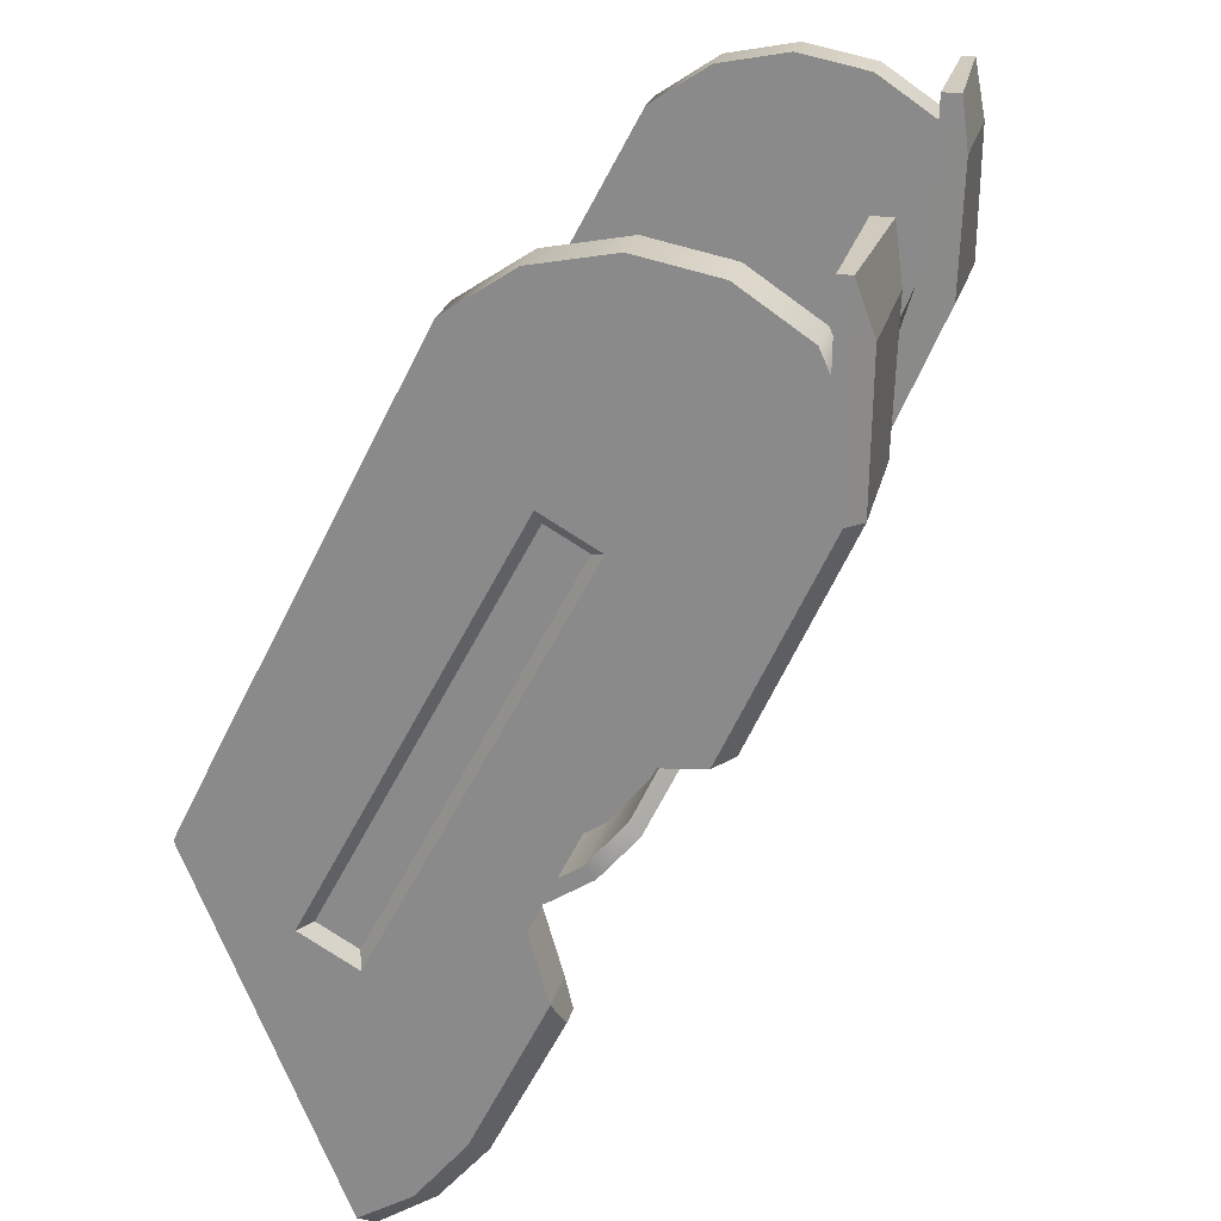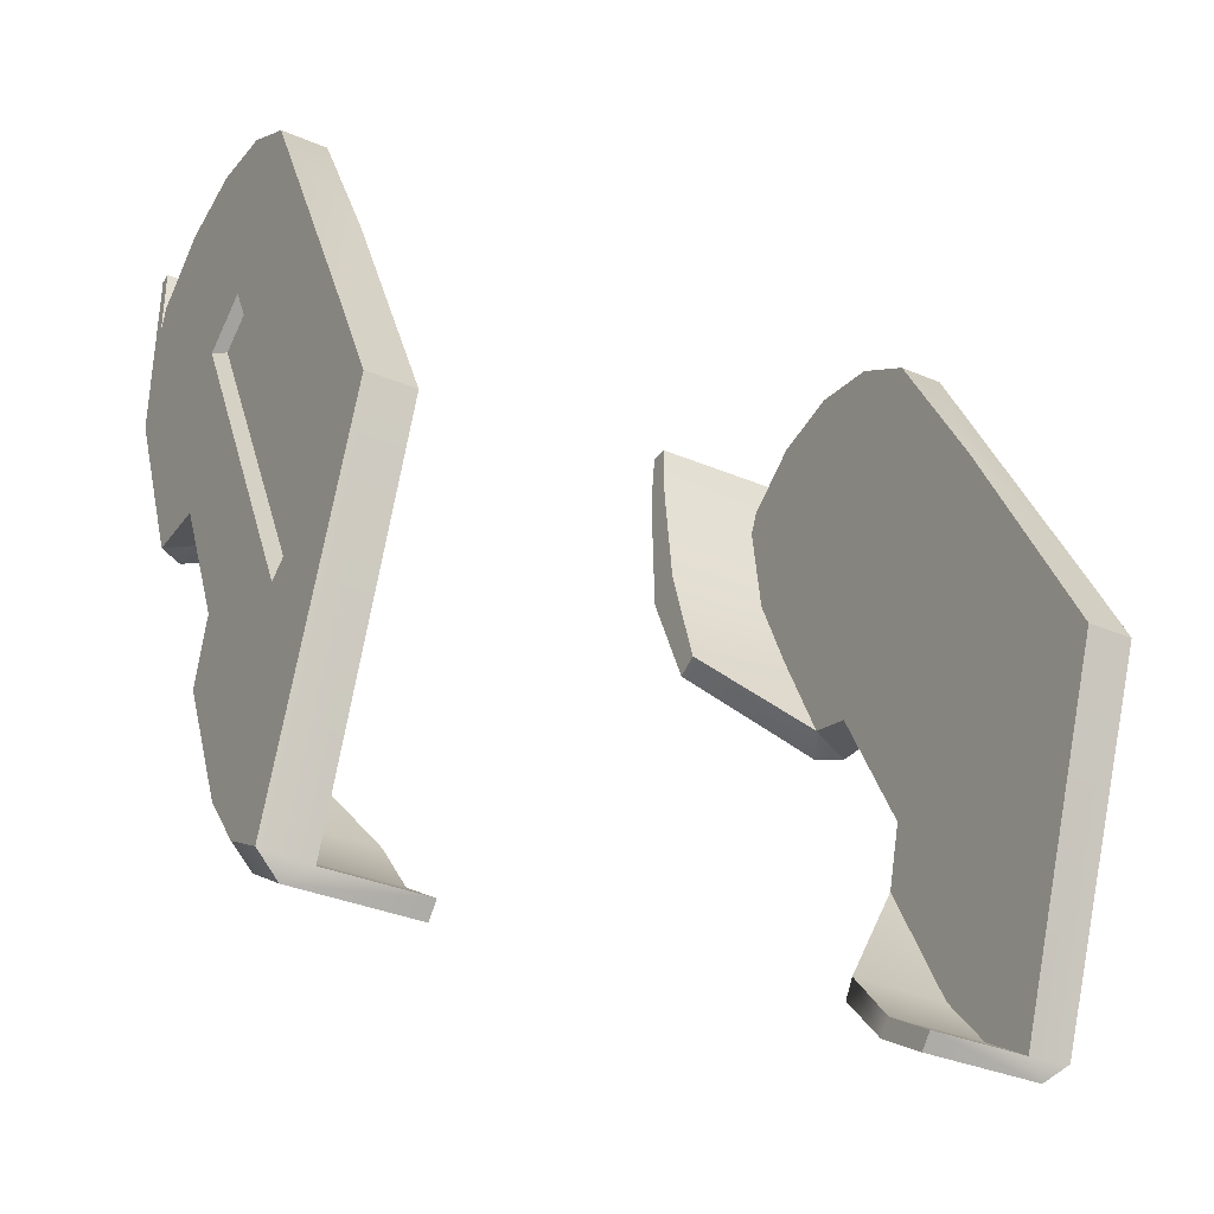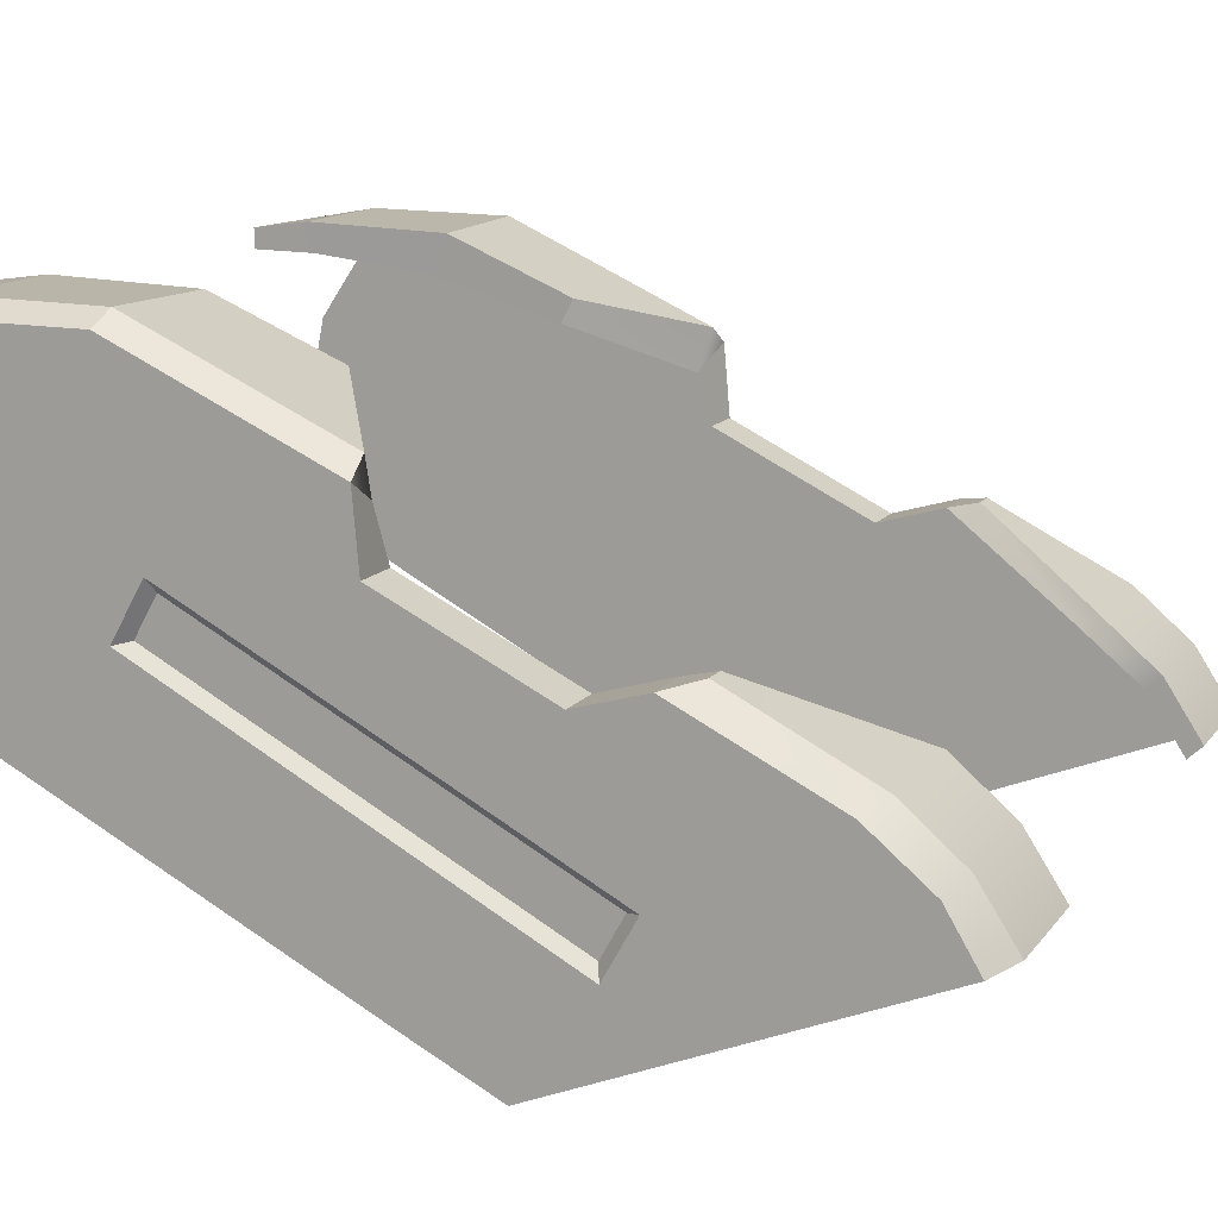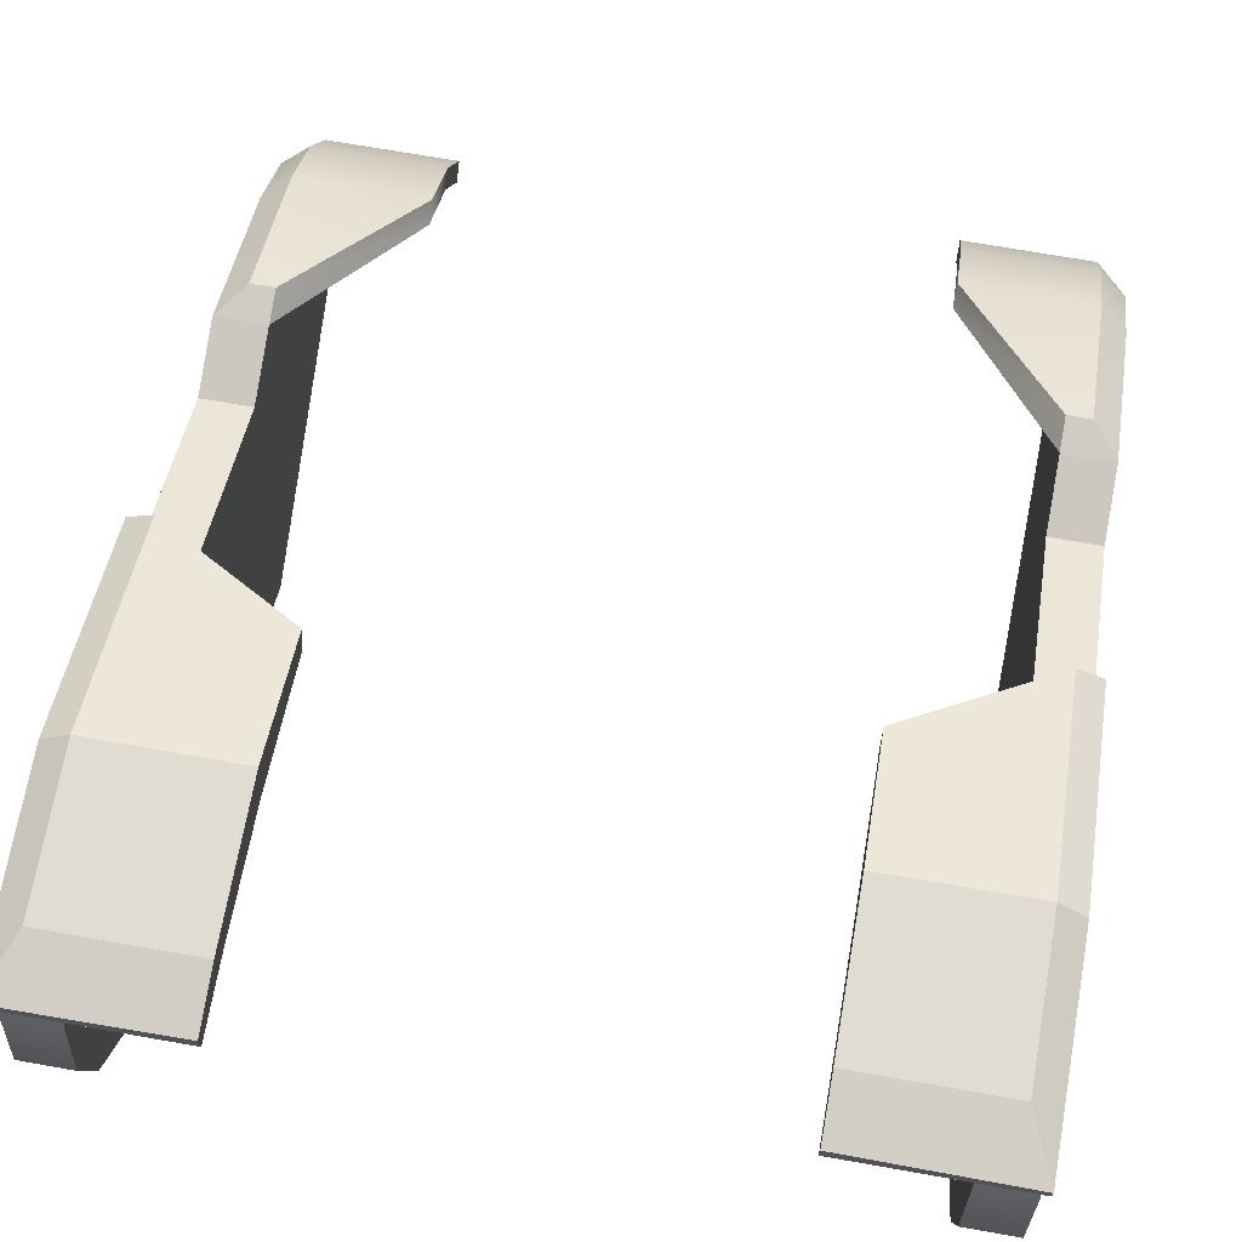
<metadata>
{"format":"obj","ext":"obj","renderer":"f3d","projection":"perspective","resolution":1024,"background":"white","views":[{"elev":23.5,"azim":103.5,"up":"+Z"},{"elev":-35.2,"azim":-29.3,"up":"+Z"},{"elev":13.2,"azim":112.7,"up":"+Y"},{"elev":70.6,"azim":10.0,"up":"+Y"}]}
</metadata>
<code>
v -1.137 -0.8589 -3.234
v -1.64 -0.8589 -3.234
v -1.64 -1.145 -3.42
v -1.137 -1.145 -3.42
v -1.64 -0.6089 -2.93
v -1.137 -0.6089 -2.93
v -1.64 -0.2421 -2.191
v -1.752 0.9637 0.00292
v -1.752 0.9738 0.7092
v -1.076 0.9738 0.7092
v -1.076 0.9501 0.00292
v -1.752 0.9637 0.00292
v -1.076 0.9501 0.00292
v -1.076 0.6877 -0.6148
v -1.752 0.4937 -1.024
v -1.137 -0.6089 -2.93
v -1.137 -0.8589 -3.234
v -1.137 -0.7907 -3.307
v -1.137 -0.5487 -3.023
v -1.64 -0.2053 -2.345
v -1.64 -0.2421 -2.191
v -1.137 -1.145 -3.42
v -1.137 -1.077 -3.493
v -1.137 -1.145 -3.42
v -1.64 -1.145 -3.42
v -1.754 -1.077 -3.493
v -1.137 -1.077 -3.493
v -1.879 -1.123 -3.392
v -1.752 0.9738 0.7092
v -1.752 0.9637 0.00292
v -1.875 0.8945 0.02115
v -1.875 0.9028 0.9893
v -1.752 0.9738 0.7092
v -1.875 0.9028 0.9893
v -1.076 0.9359 0.9893
v -1.076 0.9738 0.7092
v -1.875 0.9028 0.9893
v -1.877 0.8358 0.9892
v -1.638 0.8359 0.9892
v -1.076 0.9359 0.9893
v -1.076 0.8361 0.9892
v -1.752 0.9637 0.00292
v -1.752 0.4937 -1.024
v -1.877 0.4085 -1.032
v -1.875 0.8945 0.02115
v -1.752 0.4937 -1.024
v -1.076 0.6877 -0.6148
v -1.077 0.5714 -0.5561
v -1.638 0.2971 -0.9928
v -1.137 -0.5487 -3.023
v -1.137 -0.7907 -3.307
v -1.754 -0.7907 -3.307
v -1.754 -0.5487 -3.023
v -1.754 -0.2053 -2.345
v -1.64 -0.2053 -2.345
v -1.137 -1.077 -3.493
v -1.754 -1.077 -3.493
v -1.638 0.761 0.06933
v -1.076 0.7602 0.06951
v -1.076 0.8304 0.6695
v -1.638 0.831 0.6065
v -1.078 0.6162 -0.41
v -1.638 0.5617 -0.4119
v -1.638 0.2971 -0.9928
v -1.077 0.5714 -0.5561
v -1.076 0.8361 0.9892
v -1.638 0.8359 0.9892
v -1.877 0.8313 0.6058
v -1.877 0.8358 0.9892
v -1.078 0.6162 -0.41
v -1.077 0.5714 -0.5561
v -1.076 0.6877 -0.6148
v -1.076 0.7602 0.06951
v -1.076 0.9501 0.00292
v -1.076 0.8304 0.6695
v -1.076 0.9738 0.7092
v -1.076 0.9359 0.9893
v -1.076 0.8361 0.9892
v -1.752 0.4937 -1.024
v -1.638 0.2971 -0.9928
v -1.877 0.4085 -1.032
v -1.754 -0.5487 -3.023
v -1.754 -0.7907 -3.307
v -1.879 -0.8589 -3.234
v -1.879 -0.6089 -2.93
v -1.754 -0.2053 -2.345
v -1.879 -0.2421 -2.191
v -1.754 -0.2053 -2.345
v -1.879 -0.2421 -2.191
v -1.64 -0.2421 -2.191
v -1.64 -0.2053 -2.345
v -1.64 -1.145 -3.42
v -1.64 -1.852 -1.627
v -1.879 -1.852 -1.627
v -1.879 -1.123 -3.392
v -1.754 -0.7907 -3.307
v -1.754 -1.077 -3.493
v -1.879 -1.123 -3.392
v -1.879 -0.8589 -3.234
v -1.879 0.05323 -1.063
v -1.877 0.4085 -1.032
v -1.638 0.2971 -0.9928
v -1.64 0.05323 -1.063
v -1.879 -1.336 -1.985
v -1.879 -1.633 -1.188
v -1.879 -0.6585 0.7196
v -1.879 -0.2861 -0.01413
v -1.879 -0.3283 0.9402
v -1.879 0.06114 1.018
v -1.879 -0.009714 -0.1697
v -1.879 0.05323 -1.063
v -1.877 0.4085 -1.032
v -1.879 0.4506 0.9402
v -1.875 0.8945 0.02115
v -1.879 0.7808 0.7196
v -1.877 0.8313 0.6058
v -1.877 0.8358 0.9892
v -1.875 0.9028 0.9893
v -1.879 -1.123 -3.392
v -1.879 -1.852 -1.627
v -1.879 -1.055 -2.141
v -1.879 -0.8589 -3.234
v -1.879 -0.338 -1.859
v -1.879 -0.6089 -2.93
v -1.879 -0.2421 -2.191
v -1.64 -0.338 -1.859
v -1.64 -0.2421 -2.191
v -1.879 -0.2421 -2.191
v -1.879 -0.338 -1.859
v -1.64 0.05323 -1.063
v -1.64 -0.338 -1.859
v -1.879 -0.338 -1.859
v -1.879 0.05323 -1.063
v -1.879 -0.6585 0.7196
v -1.64 -0.6585 0.7196
v -1.64 -0.3283 0.9402
v -1.879 -0.3283 0.9402
v -1.64 -1.141 -0.1814
v -1.879 -1.633 -1.188
v -1.64 -1.852 -1.627
v -1.879 -1.852 -1.627
v -1.64 0.7808 0.7196
v -1.879 0.7808 0.7196
v -1.879 0.4506 0.9402
v -1.64 0.4506 0.9402
v -1.879 0.06114 1.018
v -1.64 0.06114 1.018
v -1.879 -0.3283 0.9402
v -1.64 -0.3283 0.9402
v -1.879 0.7808 0.7196
v -1.64 0.7808 0.7196
v -1.638 0.831 0.6065
v -1.877 0.8313 0.6058
v -1.64 -1.141 -0.1814
v -1.64 -1.852 -1.627
v -1.64 -1.145 -3.42
v -1.64 -0.8589 -3.234
v -1.64 -0.6585 0.7196
v -1.64 -0.6089 -2.93
v -1.64 -0.3283 0.9402
v -1.64 -0.338 -1.859
v -1.64 0.05323 -1.063
v -1.64 0.06114 1.018
v -1.638 0.2971 -0.9928
v -1.64 0.4506 0.9402
v -1.638 0.5617 -0.4119
v -1.64 0.7808 0.7196
v -1.638 0.761 0.06933
v -1.638 0.831 0.6065
v -1.64 -0.2421 -2.191
v -1.827 -0.0775 -0.194
v -1.827 -1.072 -2.07
v -1.827 -1.268 -1.961
v -1.827 -0.2693 -0.08605
v -1.879 -0.009714 -0.1697
v -1.879 -1.055 -2.141
v -1.827 -1.072 -2.07
v -1.827 -0.0775 -0.194
v -1.879 -1.055 -2.141
v -1.879 -1.336 -1.985
v -1.827 -1.268 -1.961
v -1.827 -1.072 -2.07
v -1.879 -1.336 -1.985
v -1.879 -0.2861 -0.01413
v -1.827 -0.2693 -0.08605
v -1.827 -1.268 -1.961
v -1.879 -0.2861 -0.01413
v -1.879 -0.009714 -0.1697
v -1.827 -0.0775 -0.194
v -1.827 -0.2693 -0.08605
v 1.137 -0.8589 -3.234
v 1.137 -1.145 -3.42
v 1.64 -1.145 -3.42
v 1.64 -0.8589 -3.234
v 1.64 -0.6089 -2.93
v 1.137 -0.6089 -2.93
v 1.64 -0.2421 -2.191
v 1.752 0.9637 0.00292
v 1.076 0.9501 0.00292
v 1.076 0.9738 0.7092
v 1.752 0.9738 0.7092
v 1.752 0.9637 0.00292
v 1.752 0.4937 -1.024
v 1.076 0.6877 -0.6148
v 1.076 0.9501 0.00292
v 1.137 -0.6089 -2.93
v 1.137 -0.5487 -3.023
v 1.137 -0.7907 -3.307
v 1.137 -0.8589 -3.234
v 1.64 -0.2053 -2.345
v 1.64 -0.2421 -2.191
v 1.137 -1.145 -3.42
v 1.137 -1.077 -3.493
v 1.137 -1.145 -3.42
v 1.137 -1.077 -3.493
v 1.754 -1.077 -3.493
v 1.64 -1.145 -3.42
v 1.879 -1.123 -3.392
v 1.752 0.9738 0.7092
v 1.875 0.9028 0.9893
v 1.875 0.8945 0.02115
v 1.752 0.9637 0.00292
v 1.752 0.9738 0.7092
v 1.076 0.9738 0.7092
v 1.076 0.9359 0.9893
v 1.875 0.9028 0.9893
v 1.875 0.9028 0.9893
v 1.076 0.9359 0.9893
v 1.076 0.8361 0.9892
v 1.638 0.8359 0.9892
v 1.877 0.8358 0.9892
v 1.752 0.9637 0.00292
v 1.875 0.8945 0.02115
v 1.877 0.4085 -1.032
v 1.752 0.4937 -1.024
v 1.752 0.4937 -1.024
v 1.638 0.2971 -0.9928
v 1.077 0.5714 -0.5561
v 1.076 0.6877 -0.6148
v 1.137 -0.5487 -3.023
v 1.754 -0.5487 -3.023
v 1.754 -0.7907 -3.307
v 1.137 -0.7907 -3.307
v 1.754 -0.2053 -2.345
v 1.64 -0.2053 -2.345
v 1.137 -1.077 -3.493
v 1.754 -1.077 -3.493
v 1.638 0.761 0.06933
v 1.638 0.831 0.6065
v 1.076 0.8304 0.6695
v 1.076 0.7602 0.06951
v 1.078 0.6162 -0.41
v 1.638 0.5617 -0.4119
v 1.638 0.2971 -0.9928
v 1.077 0.5714 -0.5561
v 1.076 0.8361 0.9892
v 1.638 0.8359 0.9892
v 1.877 0.8313 0.6058
v 1.877 0.8358 0.9892
v 1.076 0.6877 -0.6148
v 1.077 0.5714 -0.5561
v 1.078 0.6162 -0.41
v 1.076 0.7602 0.06951
v 1.076 0.9501 0.00292
v 1.076 0.8304 0.6695
v 1.076 0.9738 0.7092
v 1.076 0.9359 0.9893
v 1.076 0.8361 0.9892
v 1.752 0.4937 -1.024
v 1.877 0.4085 -1.032
v 1.638 0.2971 -0.9928
v 1.754 -0.5487 -3.023
v 1.879 -0.6089 -2.93
v 1.879 -0.8589 -3.234
v 1.754 -0.7907 -3.307
v 1.754 -0.2053 -2.345
v 1.879 -0.2421 -2.191
v 1.754 -0.2053 -2.345
v 1.64 -0.2053 -2.345
v 1.64 -0.2421 -2.191
v 1.879 -0.2421 -2.191
v 1.64 -1.145 -3.42
v 1.879 -1.123 -3.392
v 1.879 -1.852 -1.627
v 1.64 -1.852 -1.627
v 1.754 -0.7907 -3.307
v 1.879 -0.8589 -3.234
v 1.879 -1.123 -3.392
v 1.754 -1.077 -3.493
v 1.879 0.05323 -1.063
v 1.64 0.05323 -1.063
v 1.638 0.2971 -0.9928
v 1.877 0.4085 -1.032
v 1.879 -0.6585 0.7196
v 1.879 -1.633 -1.188
v 1.879 -1.336 -1.985
v 1.879 -0.2861 -0.01413
v 1.879 -0.3283 0.9402
v 1.879 0.06114 1.018
v 1.879 -0.009714 -0.1697
v 1.879 0.05323 -1.063
v 1.877 0.4085 -1.032
v 1.879 0.4506 0.9402
v 1.875 0.8945 0.02115
v 1.879 0.7808 0.7196
v 1.877 0.8313 0.6058
v 1.877 0.8358 0.9892
v 1.875 0.9028 0.9893
v 1.879 -1.123 -3.392
v 1.879 -1.852 -1.627
v 1.879 -1.055 -2.141
v 1.879 -0.8589 -3.234
v 1.879 -0.338 -1.859
v 1.879 -0.6089 -2.93
v 1.879 -0.2421 -2.191
v 1.64 -0.338 -1.859
v 1.879 -0.338 -1.859
v 1.879 -0.2421 -2.191
v 1.64 -0.2421 -2.191
v 1.64 0.05323 -1.063
v 1.879 0.05323 -1.063
v 1.879 -0.338 -1.859
v 1.64 -0.338 -1.859
v 1.879 -0.6585 0.7196
v 1.879 -0.3283 0.9402
v 1.64 -0.3283 0.9402
v 1.64 -0.6585 0.7196
v 1.64 -1.141 -0.1814
v 1.879 -1.633 -1.188
v 1.879 -1.852 -1.627
v 1.64 -1.852 -1.627
v 1.64 0.7808 0.7196
v 1.64 0.4506 0.9402
v 1.879 0.4506 0.9402
v 1.879 0.7808 0.7196
v 1.879 0.06114 1.018
v 1.64 0.06114 1.018
v 1.879 -0.3283 0.9402
v 1.64 -0.3283 0.9402
v 1.879 0.7808 0.7196
v 1.877 0.8313 0.6058
v 1.638 0.831 0.6065
v 1.64 0.7808 0.7196
v 1.64 -0.2421 -2.191
v 1.64 -0.6089 -2.93
v 1.64 -0.338 -1.859
v 1.64 -0.3283 0.9402
v 1.64 -0.6585 0.7196
v 1.64 -0.8589 -3.234
v 1.64 -1.141 -0.1814
v 1.64 -1.145 -3.42
v 1.64 -1.852 -1.627
v 1.64 0.05323 -1.063
v 1.64 0.06114 1.018
v 1.638 0.2971 -0.9928
v 1.64 0.4506 0.9402
v 1.638 0.5617 -0.4119
v 1.64 0.7808 0.7196
v 1.638 0.761 0.06933
v 1.638 0.831 0.6065
v 1.827 -0.0775 -0.194
v 1.827 -0.2693 -0.08605
v 1.827 -1.268 -1.961
v 1.827 -1.072 -2.07
v 1.879 -0.009714 -0.1697
v 1.827 -0.0775 -0.194
v 1.827 -1.072 -2.07
v 1.879 -1.055 -2.141
v 1.879 -1.055 -2.141
v 1.827 -1.072 -2.07
v 1.827 -1.268 -1.961
v 1.879 -1.336 -1.985
v 1.879 -1.336 -1.985
v 1.827 -1.268 -1.961
v 1.827 -0.2693 -0.08605
v 1.879 -0.2861 -0.01413
v 1.879 -0.2861 -0.01413
v 1.827 -0.2693 -0.08605
v 1.827 -0.0775 -0.194
v 1.879 -0.009714 -0.1697
g rightArm
f 1 2 3
f 1 3 4
f 1 5 2
f 1 6 5
f 6 7 5
f 8 9 10
f 8 10 11
f 12 13 14
f 12 14 15
f 16 17 18
f 16 18 19
f 16 19 20
f 16 20 21
f 18 17 22
f 18 22 23
f 24 25 26
f 24 26 27
f 26 25 28
f 29 30 31
f 29 31 32
f 33 34 35
f 33 35 36
f 37 38 39
f 39 40 37
f 39 41 40
f 42 43 44
f 42 44 45
f 46 47 48
f 46 48 49
f 50 51 52
f 50 52 53
f 54 50 53
f 54 55 50
f 52 51 56
f 52 56 57
f 58 59 60
f 58 60 61
f 62 59 58
f 62 58 63
f 62 63 64
f 62 64 65
f 61 60 66
f 61 66 67
f 68 61 67
f 68 67 69
f 70 71 72
f 72 73 70
f 72 74 73
f 74 75 73
f 74 76 75
f 77 75 76
f 77 78 75
f 79 80 81
f 82 83 84
f 82 84 85
f 86 82 85
f 86 85 87
f 88 89 90
f 88 90 91
f 92 93 94
f 92 94 95
f 96 97 98
f 96 98 99
f 100 101 102
f 100 102 103
f 104 105 106
f 106 107 104
f 106 108 107
f 108 109 107
f 109 110 107
f 109 111 110
f 109 112 111
f 109 113 112
f 113 114 112
f 113 115 114
f 115 116 114
f 116 117 114
f 117 118 114
f 105 104 119
f 119 120 105
f 111 121 110
f 104 121 119
f 121 122 119
f 121 123 122
f 111 123 121
f 123 124 122
f 123 125 124
f 126 127 128
f 126 128 129
f 130 131 132
f 130 132 133
f 134 135 136
f 134 136 137
f 138 135 134
f 138 134 139
f 140 138 139
f 139 141 140
f 142 143 144
f 142 144 145
f 145 144 146
f 145 146 147
f 147 146 148
f 147 148 149
f 150 151 152
f 150 152 153
f 154 155 156
f 156 157 154
f 157 158 154
f 157 159 158
f 159 160 158
f 159 161 160
f 161 162 160
f 162 163 160
f 162 164 163
f 164 165 163
f 164 166 165
f 166 167 165
f 166 168 167
f 168 169 167
f 170 161 159
f 171 172 173
f 171 173 174
f 175 176 177
f 175 177 178
f 179 180 181
f 179 181 182
f 183 184 185
f 183 185 186
f 187 188 189
f 187 189 190
f 191 192 193
f 191 193 194
f 191 194 195
f 191 195 196
f 196 195 197
f 198 199 200
f 198 200 201
f 202 203 204
f 202 204 205
f 206 207 208
f 206 208 209
f 206 210 207
f 206 211 210
f 208 212 209
f 208 213 212
f 214 215 216
f 214 216 217
f 216 218 217
f 219 220 221
f 219 221 222
f 223 224 225
f 223 225 226
f 227 228 229
f 229 230 227
f 230 231 227
f 232 233 234
f 232 234 235
f 236 237 238
f 236 238 239
f 240 241 242
f 240 242 243
f 244 241 240
f 244 240 245
f 242 246 243
f 242 247 246
f 248 249 250
f 248 250 251
f 252 248 251
f 252 253 248
f 252 254 253
f 252 255 254
f 249 256 250
f 249 257 256
f 258 257 249
f 258 259 257
f 260 261 262
f 262 263 260
f 263 264 260
f 263 265 264
f 265 266 264
f 267 266 265
f 267 265 268
f 269 270 271
f 272 273 274
f 272 274 275
f 276 273 272
f 276 277 273
f 278 279 280
f 278 280 281
f 282 283 284
f 282 284 285
f 286 287 288
f 286 288 289
f 290 291 292
f 290 292 293
f 294 295 296
f 296 297 294
f 297 298 294
f 297 299 298
f 297 300 299
f 300 301 299
f 301 302 299
f 302 303 299
f 302 304 303
f 304 305 303
f 304 306 305
f 304 307 306
f 304 308 307
f 309 296 295
f 295 310 309
f 309 311 296
f 301 300 311
f 309 312 311
f 312 313 311
f 301 311 313
f 312 314 313
f 314 315 313
f 316 317 318
f 316 318 319
f 320 321 322
f 320 322 323
f 324 325 326
f 324 326 327
f 324 327 328
f 329 324 328
f 330 329 328
f 328 331 330
f 332 333 334
f 332 334 335
f 333 336 334
f 333 337 336
f 337 338 336
f 337 339 338
f 340 341 342
f 340 342 343
f 344 345 346
f 347 346 345
f 348 347 345
f 348 345 349
f 350 348 349
f 350 349 351
f 351 352 350
f 347 353 346
f 347 354 353
f 354 355 353
f 354 356 355
f 356 357 355
f 356 358 357
f 358 359 357
f 358 360 359
f 361 362 363
f 361 363 364
f 365 366 367
f 365 367 368
f 369 370 371
f 369 371 372
f 373 374 375
f 373 375 376
f 377 378 379
f 377 379 380

</code>
